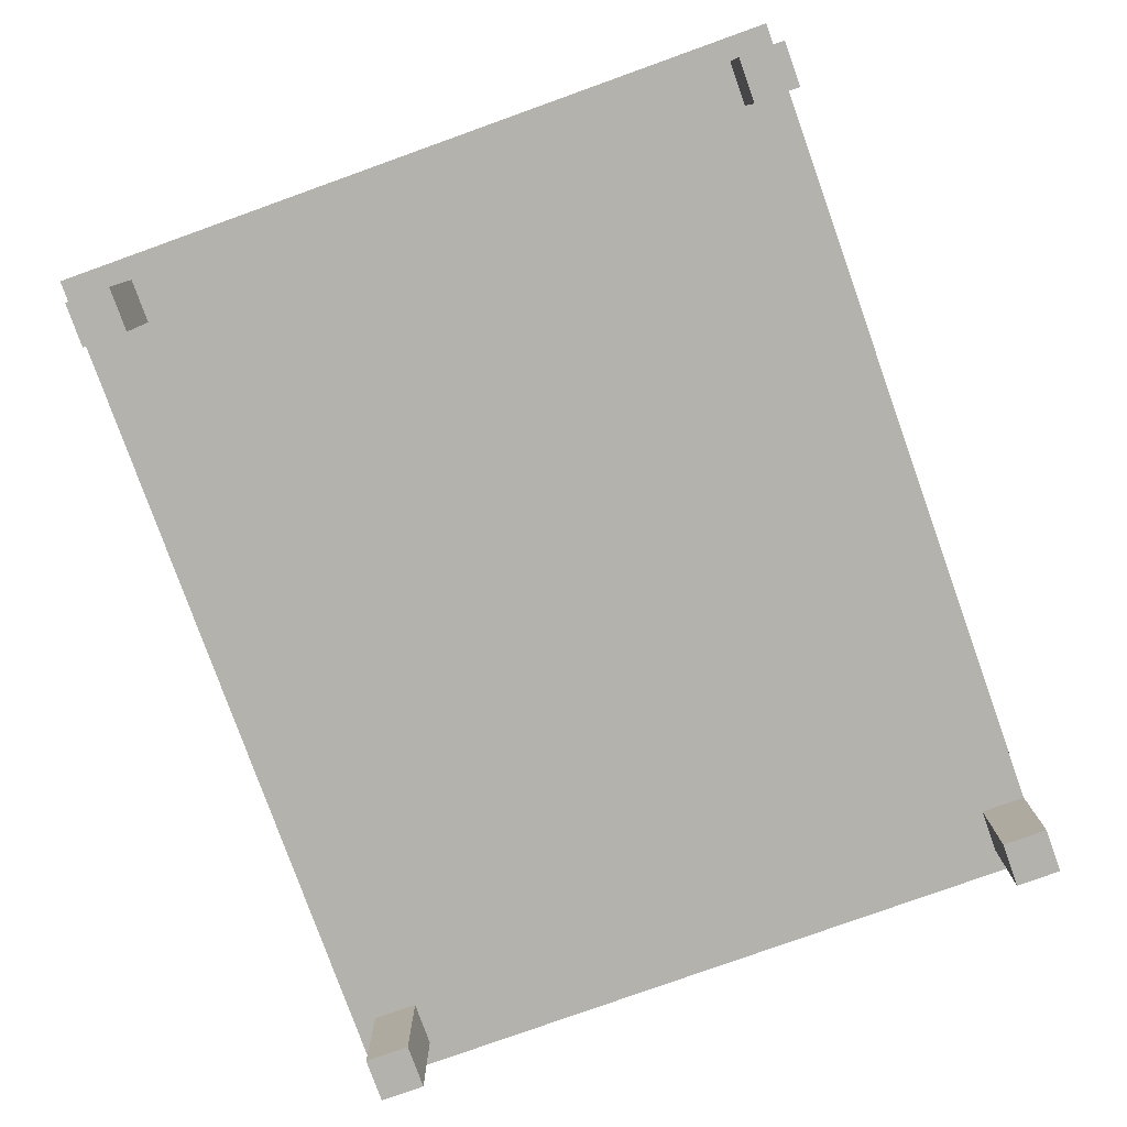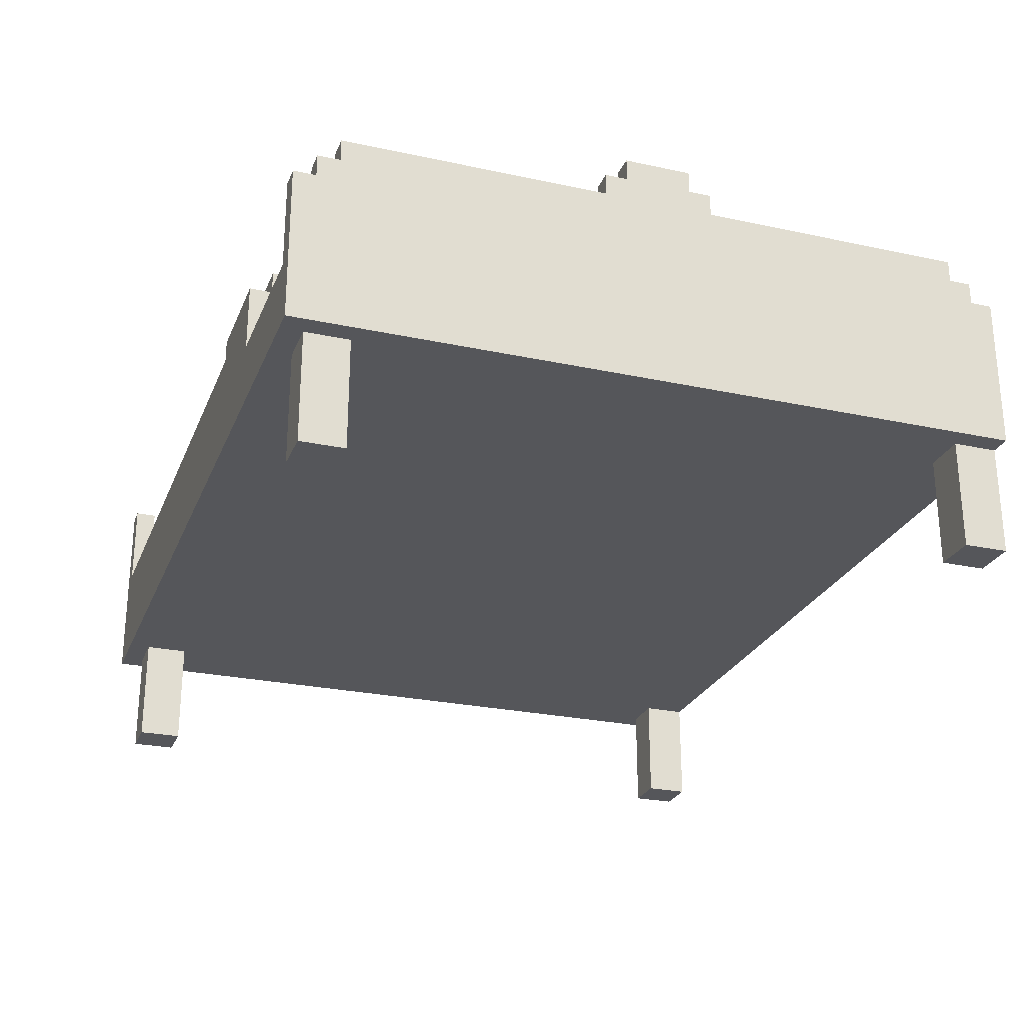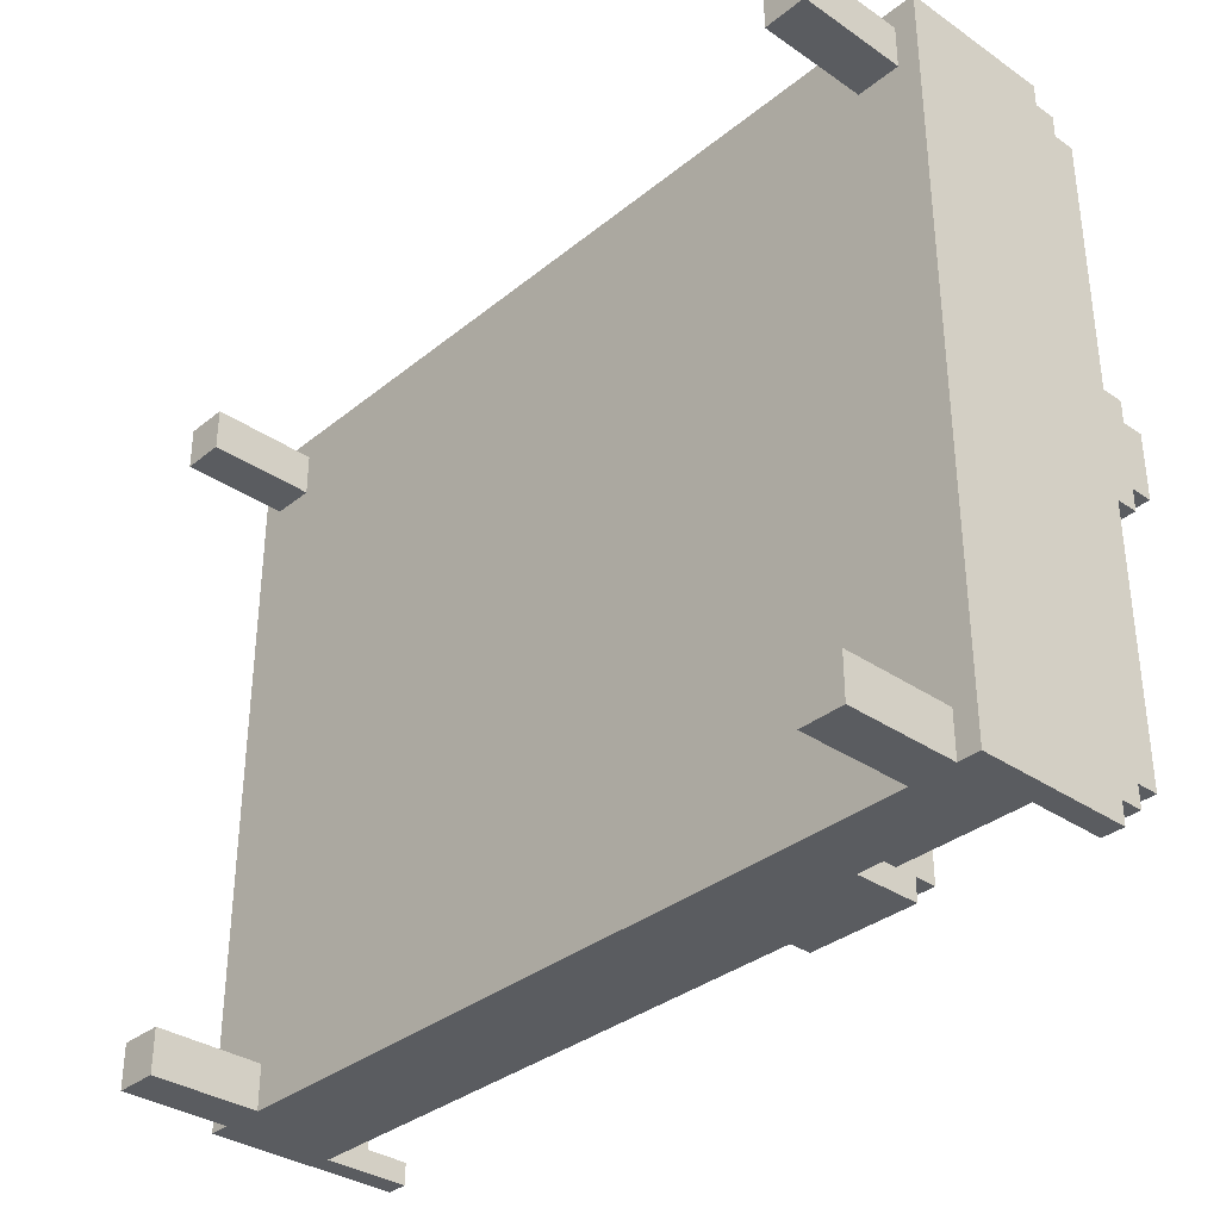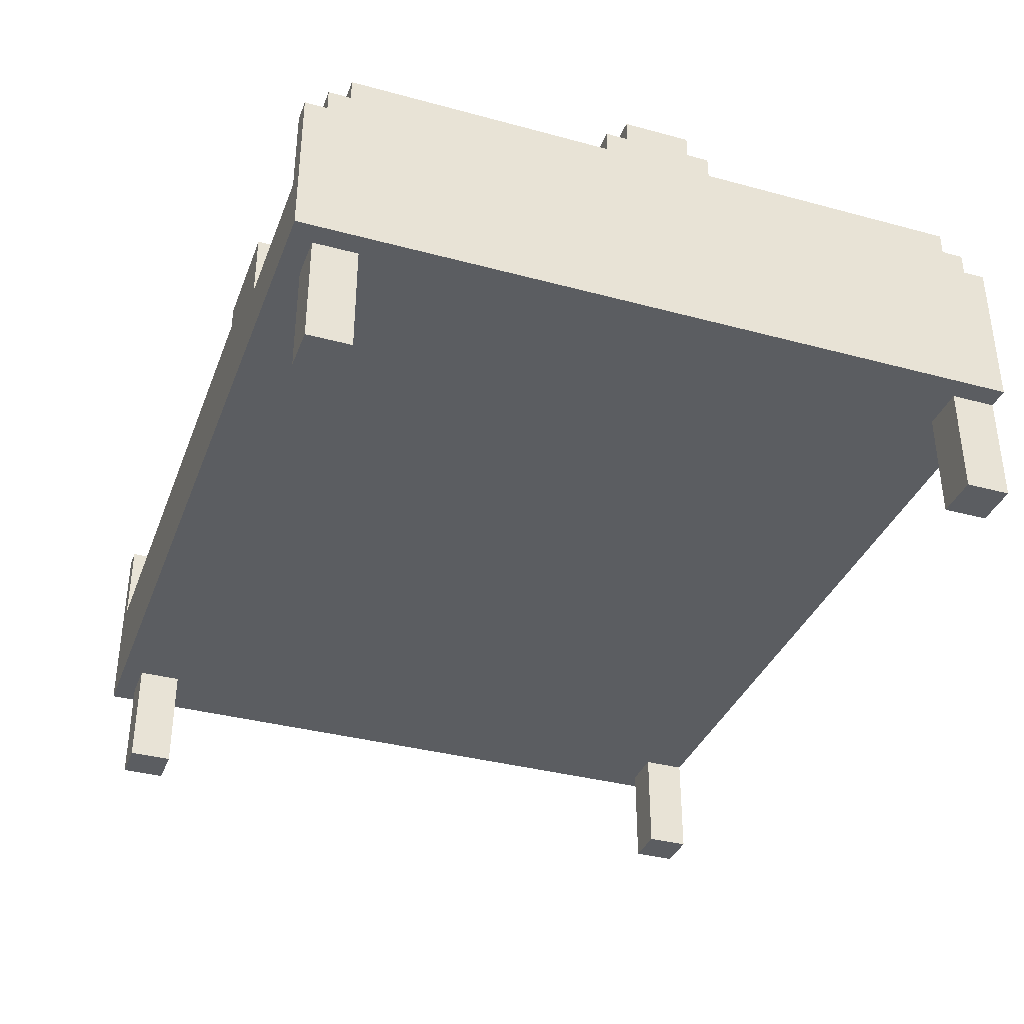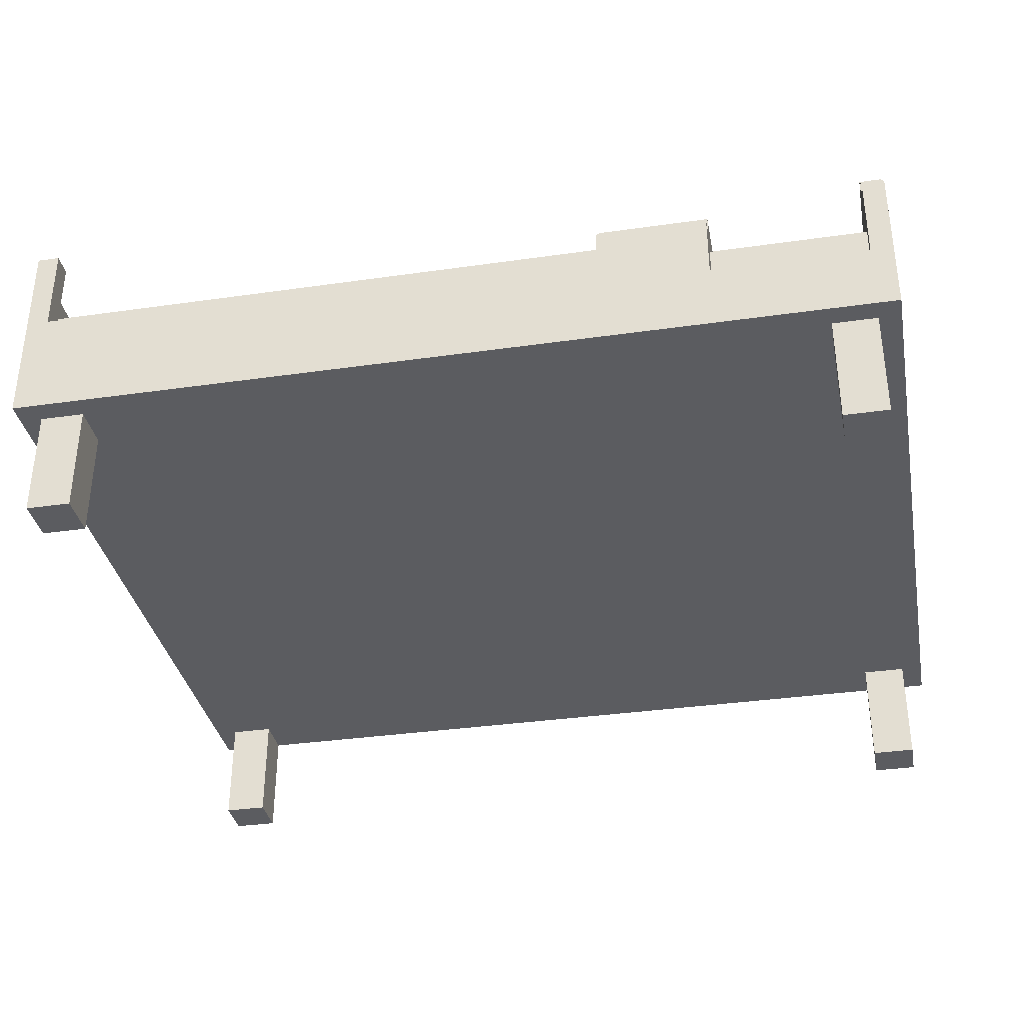
<metadata>
{"format":"obj","ext":"obj","renderer":"f3d","projection":"perspective","resolution":1024,"background":"white","views":[{"elev":-79.4,"azim":109.7,"up":"+Y"},{"elev":-25.8,"azim":71.0,"up":"+Y"},{"elev":-34.1,"azim":47.3,"up":"+Z"},{"elev":-36.0,"azim":70.5,"up":"+Y"},{"elev":-35.1,"azim":10.8,"up":"+Y"}]}
</metadata>
<code>
g obj_bed_2x2
v -20 5 17
v -20 5 -16
v -20 12 16
v -20 12 -15
v -20 14 17
v -20 14 16
v -20 14 -15
v -20 14 -16
v -19 0 16
v -19 0 14
v -19 0 -14
v -19 0 -16
v -19 5 16
v -19 5 14
v -19 5 -14
v -19 5 -16
v 7 10 17
v 7 10 16
v 7 10 -15
v 7 10 -16
v 7 11 17
v 7 11 16
v 7 11 -15
v 7 11 -16
v 7 12 16
v 7 12 -15
v 13 10 14
v 13 10 13
v 13 10 3
v 13 10 2
v 13 10 -1
v 13 10 -2
v 13 10 -12
v 13 10 -13
v 13 11 14
v 13 11 13
v 13 11 11
v 13 11 8
v 13 11 3
v 13 11 2
v 13 11 -1
v 13 11 -2
v 13 11 -9
v 13 11 -10
v 13 11 -12
v 13 11 -13
v 13 12 13
v 13 12 11
v 13 12 8
v 13 12 3
v 13 12 -2
v 13 12 -9
v 13 12 -10
v 13 12 -12
v 17 0 16
v 17 0 14
v 17 0 -14
v 17 0 -16
v 17 5 16
v 17 5 14
v 17 5 -14
v 17 5 -16
v 19 8 17
v 19 8 16
v 19 8 -15
v 19 8 -16
v 19 10 16
v 19 10 -15
v 19 12 17
v 19 12 16
v 19 12 -15
v 19 12 -16
v 19 13 16
v 19 13 15
v 19 13 -14
v 19 13 -15
v 19 14 15
v 19 14 3
v 19 14 -2
v 19 14 -14
v 19 15 3
v 19 15 2
v 19 15 -1
v 19 15 -2
v 19 16 2
v 19 16 -1
v -19 10 17
v -19 10 16
v -19 10 -15
v -19 10 -16
v -19 11 16
v -19 11 -15
v -19 12 16
v -19 12 -15
v -19 14 17
v -19 14 16
v -19 14 -15
v -19 14 -16
v -17 0 16
v -17 0 14
v -17 0 -14
v -17 0 -16
v -17 5 16
v -17 5 14
v -17 5 -14
v -17 5 -16
v 12 8 17
v 12 8 16
v 12 8 -15
v 12 8 -16
v 12 10 16
v 12 10 13
v 12 10 3
v 12 10 -2
v 12 10 -12
v 12 10 -15
v 12 11 17
v 12 11 16
v 12 11 13
v 12 11 3
v 12 11 -2
v 12 11 -12
v 12 11 -15
v 12 11 -16
v 12 12 16
v 12 12 -15
v 17 10 14
v 17 10 13
v 17 10 3
v 17 10 2
v 17 10 -1
v 17 10 -2
v 17 10 -12
v 17 10 -13
v 17 11 14
v 17 11 13
v 17 11 3
v 17 11 2
v 17 11 -1
v 17 11 -2
v 17 11 -12
v 17 11 -13
v 17 12 13
v 17 12 3
v 17 12 -2
v 17 12 -12
v 18 10 13
v 18 10 3
v 18 10 -2
v 18 10 -12
v 18 11 13
v 18 11 3
v 18 11 -2
v 18 11 -12
v 19 0 16
v 19 0 14
v 19 0 -14
v 19 0 -16
v 19 5 16
v 19 5 14
v 19 5 -14
v 19 5 -16
v 20 5 17
v 20 5 -16
v 20 12 17
v 20 12 16
v 20 12 -15
v 20 12 -16
v 20 13 16
v 20 13 15
v 20 13 -14
v 20 13 -15
v 20 14 15
v 20 14 3
v 20 14 -2
v 20 14 -14
v 20 15 3
v 20 15 2
v 20 15 -1
v 20 15 -2
v 20 16 2
v 20 16 -1
v -20 5 17
v -20 14 17
v -19 8 17
v -19 10 17
v -19 14 17
v 7 8 17
v 7 10 17
v 7 11 17
v 12 8 17
v 12 11 17
v 19 8 17
v 19 12 17
v 20 5 17
v 20 12 17
v -19 0 16
v -19 5 16
v -19 10 16
v -19 11 16
v -17 0 16
v -17 5 16
v 7 10 16
v 7 11 16
v 7 12 16
v 12 8 16
v 12 10 16
v 12 11 16
v 12 12 16
v 17 0 16
v 17 5 16
v 19 0 16
v 19 5 16
v 19 8 16
v 19 10 16
v 19 12 16
v 19 13 16
v 20 12 16
v 20 13 16
v 19 13 15
v 19 14 15
v 20 13 15
v 20 14 15
v 13 10 14
v 13 11 14
v 17 10 14
v 17 11 14
v 12 10 13
v 12 11 13
v 13 10 13
v 13 11 13
v 13 12 13
v 17 10 13
v 17 11 13
v 17 12 13
v 18 10 13
v 18 11 13
v 19 14 3
v 19 15 3
v 20 14 3
v 20 15 3
v 19 15 2
v 19 16 2
v 20 15 2
v 20 16 2
v 13 10 -1
v 13 11 -1
v 17 10 -1
v 17 11 -1
v 12 10 -2
v 12 11 -2
v 13 10 -2
v 13 11 -2
v 13 12 -2
v 17 10 -2
v 17 11 -2
v 17 12 -2
v 18 10 -2
v 18 11 -2
v -19 0 -14
v -19 5 -14
v -17 0 -14
v -17 5 -14
v 17 0 -14
v 17 5 -14
v 19 0 -14
v 19 5 -14
v -20 12 -15
v -20 14 -15
v -19 12 -15
v -19 14 -15
v -20 12 16
v -20 14 16
v -19 12 16
v -19 14 16
v -19 0 14
v -19 5 14
v -17 0 14
v -17 5 14
v 17 0 14
v 17 5 14
v 19 0 14
v 19 5 14
v 12 10 3
v 12 11 3
v 13 10 3
v 13 11 3
v 13 12 3
v 17 10 3
v 17 11 3
v 17 12 3
v 18 10 3
v 18 11 3
v 13 10 2
v 13 11 2
v 17 10 2
v 17 11 2
v 19 15 -1
v 19 16 -1
v 20 15 -1
v 20 16 -1
v 19 14 -2
v 19 15 -2
v 20 14 -2
v 20 15 -2
v 12 10 -12
v 12 11 -12
v 13 10 -12
v 13 11 -12
v 13 12 -12
v 17 10 -12
v 17 11 -12
v 17 12 -12
v 18 10 -12
v 18 11 -12
v 13 10 -13
v 13 11 -13
v 17 10 -13
v 17 11 -13
v 19 13 -14
v 19 14 -14
v 20 13 -14
v 20 14 -14
v -19 10 -15
v -19 11 -15
v 7 10 -15
v 7 11 -15
v 7 12 -15
v 12 8 -15
v 12 10 -15
v 12 11 -15
v 12 12 -15
v 19 8 -15
v 19 10 -15
v 19 12 -15
v 19 13 -15
v 20 12 -15
v 20 13 -15
v -20 5 -16
v -20 14 -16
v -19 0 -16
v -19 5 -16
v -19 8 -16
v -19 10 -16
v -19 14 -16
v -17 0 -16
v -17 5 -16
v 7 8 -16
v 7 10 -16
v 7 11 -16
v 12 8 -16
v 12 11 -16
v 17 0 -16
v 17 5 -16
v 19 0 -16
v 19 5 -16
v 19 8 -16
v 19 12 -16
v 20 5 -16
v 20 12 -16
v -19 0 16
v -17 0 16
v 17 0 16
v 19 0 16
v -19 0 14
v -17 0 14
v 17 0 14
v 19 0 14
v -19 0 -14
v -17 0 -14
v 17 0 -14
v 19 0 -14
v -19 0 -16
v -17 0 -16
v 17 0 -16
v 19 0 -16
v -20 5 17
v 20 5 17
v -19 5 16
v -17 5 16
v 17 5 16
v 19 5 16
v -19 5 14
v -17 5 14
v 17 5 14
v 19 5 14
v -19 5 -14
v -17 5 -14
v 17 5 -14
v 19 5 -14
v -20 5 -16
v -19 5 -16
v -17 5 -16
v 17 5 -16
v 19 5 -16
v 20 5 -16
v 12 8 17
v 19 8 17
v 12 8 16
v 19 8 16
v 12 8 -15
v 19 8 -15
v 12 8 -16
v 19 8 -16
v -19 10 17
v 7 10 17
v -19 10 16
v 7 10 16
v 12 10 16
v 19 10 16
v 13 10 14
v 17 10 14
v 12 10 13
v 13 10 13
v 17 10 13
v 18 10 13
v 12 10 3
v 13 10 3
v 17 10 3
v 18 10 3
v 13 10 2
v 17 10 2
v 13 10 -1
v 17 10 -1
v 12 10 -2
v 13 10 -2
v 17 10 -2
v 18 10 -2
v 12 10 -12
v 13 10 -12
v 17 10 -12
v 18 10 -12
v 13 10 -13
v 17 10 -13
v -19 10 -15
v 7 10 -15
v 12 10 -15
v 19 10 -15
v -19 10 -16
v 7 10 -16
v 7 11 17
v 12 11 17
v -19 11 16
v 7 11 16
v 12 11 16
v 13 11 14
v 17 11 14
v 12 11 13
v 13 11 13
v 17 11 13
v 18 11 13
v 13 11 11
v 13 11 8
v 12 11 3
v 13 11 3
v 17 11 3
v 18 11 3
v 13 11 2
v 17 11 2
v 13 11 -1
v 17 11 -1
v 12 11 -2
v 13 11 -2
v 17 11 -2
v 18 11 -2
v 13 11 -9
v 13 11 -10
v 1 11 -11
v 6 11 -11
v 1 11 -12
v 6 11 -12
v 12 11 -12
v 13 11 -12
v 17 11 -12
v 18 11 -12
v 13 11 -13
v 17 11 -13
v -19 11 -15
v 7 11 -15
v 12 11 -15
v 7 11 -16
v 12 11 -16
v 19 12 17
v 20 12 17
v -20 12 16
v -19 12 16
v 7 12 16
v 12 12 16
v 19 12 16
v 20 12 16
v 13 12 13
v 17 12 13
v 13 12 11
v 16 12 11
v 13 12 8
v 16 12 8
v 14 12 6
v 16 12 6
v 14 12 5
v 16 12 5
v 13 12 3
v 17 12 3
v 13 12 -2
v 17 12 -2
v 14 12 -4
v 16 12 -4
v 14 12 -6
v 16 12 -6
v 13 12 -9
v 16 12 -9
v 13 12 -10
v 16 12 -10
v 13 12 -12
v 17 12 -12
v -20 12 -15
v -19 12 -15
v 7 12 -15
v 12 12 -15
v 19 12 -15
v 20 12 -15
v 19 12 -16
v 20 12 -16
v 19 13 16
v 20 13 16
v 19 13 15
v 20 13 15
v 19 13 -14
v 20 13 -14
v 19 13 -15
v 20 13 -15
v -20 14 17
v -19 14 17
v -20 14 16
v -19 14 16
v 19 14 15
v 20 14 15
v 19 14 3
v 20 14 3
v 19 14 -2
v 20 14 -2
v 19 14 -14
v 20 14 -14
v -20 14 -15
v -19 14 -15
v -20 14 -16
v -19 14 -16
v 19 15 3
v 20 15 3
v 19 15 2
v 20 15 2
v 19 15 -1
v 20 15 -1
v 19 15 -2
v 20 15 -2
v 19 16 2
v 20 16 2
v 19 16 -1
v 20 16 -1
f 3 2 1
f 4 2 3
f 5 3 1
f 6 3 5
f 7 2 4
f 8 2 7
f 13 10 9
f 14 10 13
f 15 12 11
f 16 12 15
f 21 18 17
f 22 18 21
f 23 20 19
f 24 20 23
f 25 23 22
f 26 23 25
f 35 28 27
f 36 28 35
f 39 30 29
f 40 30 39
f 41 32 31
f 42 32 41
f 45 34 33
f 46 34 45
f 47 37 36
f 48 38 37
f 48 37 47
f 49 39 38
f 49 38 48
f 50 39 49
f 51 43 42
f 52 44 43
f 52 43 51
f 53 45 44
f 53 44 52
f 54 45 53
f 59 56 55
f 60 56 59
f 61 58 57
f 62 58 61
f 67 64 63
f 68 66 65
f 69 67 63
f 69 68 67
f 70 68 69
f 71 66 68
f 71 68 70
f 72 66 71
f 73 71 70
f 74 71 73
f 75 71 74
f 76 71 75
f 77 75 74
f 78 75 77
f 79 75 78
f 80 75 79
f 81 79 78
f 82 79 81
f 83 79 82
f 84 79 83
f 85 83 82
f 86 83 85
f 87 88 91
f 89 90 92
f 87 91 93
f 91 92 93
f 92 90 94
f 93 92 94
f 87 93 95
f 95 93 96
f 94 90 97
f 97 90 98
f 99 100 103
f 103 100 104
f 101 102 105
f 105 102 106
f 107 108 111
f 109 110 116
f 107 111 117
f 111 112 117
f 117 112 118
f 118 112 119
f 113 114 120
f 120 114 121
f 115 116 122
f 116 110 123
f 122 116 123
f 123 110 124
f 118 119 125
f 120 121 125
f 122 123 125
f 121 122 125
f 119 120 125
f 125 123 126
f 127 128 135
f 135 128 136
f 129 130 137
f 137 130 138
f 131 132 139
f 139 132 140
f 133 134 141
f 141 134 142
f 136 137 143
f 143 137 144
f 140 141 145
f 145 141 146
f 147 148 151
f 151 148 152
f 149 150 153
f 153 150 154
f 155 156 159
f 159 156 160
f 157 158 161
f 161 158 162
f 163 164 165
f 165 164 166
f 166 164 167
f 167 164 168
f 166 167 169
f 169 167 170
f 170 167 171
f 171 167 172
f 170 171 173
f 173 171 174
f 174 171 175
f 175 171 176
f 174 175 177
f 177 175 178
f 178 175 179
f 179 175 180
f 178 179 181
f 181 179 182
f 185 184 183
f 186 184 185
f 187 184 186
f 188 185 183
f 188 186 185
f 189 186 188
f 191 188 183
f 191 190 189
f 191 189 188
f 192 190 191
f 193 191 183
f 195 193 183
f 195 194 193
f 196 194 195
f 201 198 197
f 202 198 201
f 203 200 199
f 204 200 203
f 208 205 204
f 209 205 208
f 212 211 210
f 213 211 212
f 214 207 206
f 215 207 214
f 218 217 216
f 219 217 218
f 222 221 220
f 223 221 222
f 226 225 224
f 227 225 226
f 230 229 228
f 231 229 230
f 234 232 231
f 235 232 234
f 236 234 233
f 237 234 236
f 240 239 238
f 241 239 240
f 244 243 242
f 245 243 244
f 248 247 246
f 249 247 248
f 252 251 250
f 253 251 252
f 256 254 253
f 257 254 256
f 258 256 255
f 259 256 258
f 262 261 260
f 263 261 262
f 266 265 264
f 267 265 266
f 270 269 268
f 271 269 270
f 272 273 274
f 274 273 275
f 276 277 278
f 278 277 279
f 280 281 282
f 282 281 283
f 284 285 286
f 286 285 287
f 287 288 290
f 290 288 291
f 289 290 292
f 292 290 293
f 294 295 296
f 296 295 297
f 298 299 300
f 300 299 301
f 302 303 304
f 304 303 305
f 306 307 308
f 308 307 309
f 309 310 312
f 312 310 313
f 311 312 314
f 314 312 315
f 316 317 318
f 318 317 319
f 320 321 322
f 322 321 323
f 324 325 326
f 326 325 327
f 327 328 331
f 331 328 332
f 329 330 333
f 333 330 334
f 335 336 337
f 337 336 338
f 339 340 342
f 342 340 343
f 343 340 344
f 344 340 345
f 341 342 346
f 342 343 347
f 346 342 347
f 343 344 348
f 347 343 348
f 348 344 349
f 347 348 351
f 349 350 351
f 348 349 351
f 351 350 352
f 347 351 354
f 353 354 355
f 354 351 356
f 355 354 356
f 356 351 357
f 356 357 359
f 357 358 359
f 359 358 360
f 365 362 361
f 366 362 365
f 367 364 363
f 368 364 367
f 373 370 369
f 374 370 373
f 375 372 371
f 376 372 375
f 379 378 377
f 380 378 379
f 381 378 380
f 382 378 381
f 383 379 377
f 384 381 380
f 385 381 384
f 386 378 382
f 387 385 384
f 387 386 385
f 387 383 377
f 387 384 383
f 388 386 387
f 389 386 388
f 390 378 386
f 390 386 389
f 391 387 377
f 392 387 391
f 393 389 388
f 394 389 393
f 395 378 390
f 396 378 395
f 397 398 399
f 399 398 400
f 401 402 403
f 403 402 404
f 405 406 407
f 407 406 408
f 409 410 411
f 411 410 412
f 409 411 413
f 413 411 414
f 412 410 415
f 415 410 416
f 416 410 420
f 417 418 421
f 419 420 422
f 417 421 423
f 421 422 423
f 422 420 424
f 423 422 424
f 417 423 425
f 425 423 426
f 424 420 427
f 420 410 428
f 427 420 428
f 428 410 432
f 429 430 433
f 431 432 434
f 429 433 437
f 433 434 437
f 432 410 438
f 437 434 438
f 434 432 438
f 435 436 439
f 439 436 440
f 441 442 444
f 444 442 445
f 446 447 449
f 449 447 450
f 448 449 452
f 448 452 453
f 448 453 454
f 454 453 455
f 450 451 456
f 456 451 457
f 455 456 458
f 458 456 459
f 460 461 463
f 463 461 464
f 462 463 466
f 462 466 467
f 443 444 468
f 468 444 469
f 443 468 470
f 468 469 470
f 469 444 471
f 470 469 471
f 462 467 472
f 472 467 473
f 464 465 474
f 474 465 475
f 473 474 476
f 476 474 477
f 470 471 478
f 443 470 478
f 471 444 479
f 478 471 479
f 479 480 481
f 481 480 482
f 483 484 489
f 489 484 490
f 491 492 493
f 493 492 494
f 493 494 495
f 494 492 496
f 495 494 496
f 495 496 497
f 496 492 498
f 497 496 498
f 495 497 499
f 497 498 499
f 498 492 500
f 499 498 500
f 495 499 501
f 499 500 501
f 500 492 502
f 501 500 502
f 503 504 505
f 505 504 506
f 503 505 507
f 505 506 507
f 506 504 508
f 507 506 508
f 503 507 509
f 507 508 509
f 508 504 510
f 509 508 510
f 509 510 511
f 510 504 512
f 511 510 512
f 511 512 513
f 512 504 514
f 513 512 514
f 485 486 515
f 515 486 516
f 487 488 517
f 517 488 518
f 519 520 521
f 521 520 522
f 523 524 525
f 525 524 526
f 527 528 529
f 529 528 530
f 531 532 533
f 533 532 534
f 535 536 537
f 537 536 538
f 539 540 541
f 541 540 542
f 543 544 545
f 545 544 546
f 547 548 549
f 549 548 550
f 551 552 553
f 553 552 554
f 555 556 557
f 557 556 558

</code>
